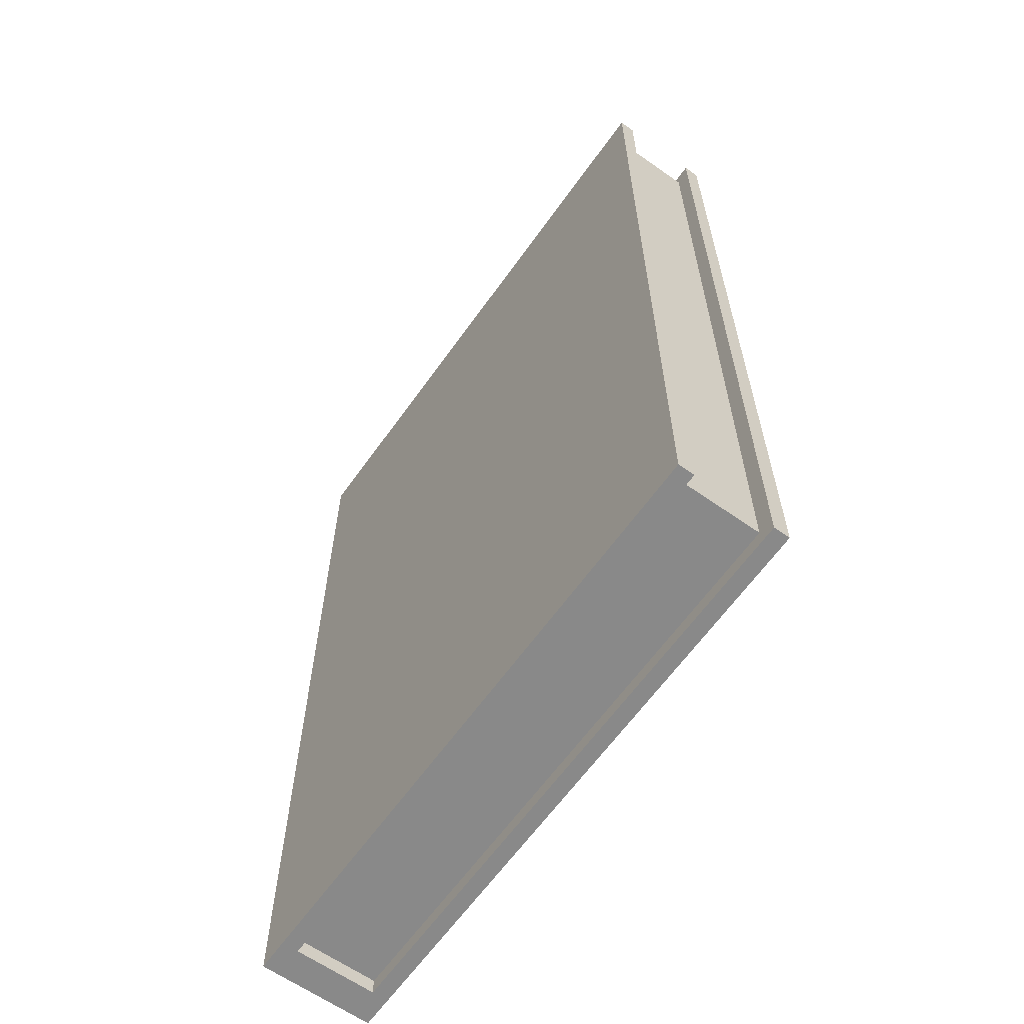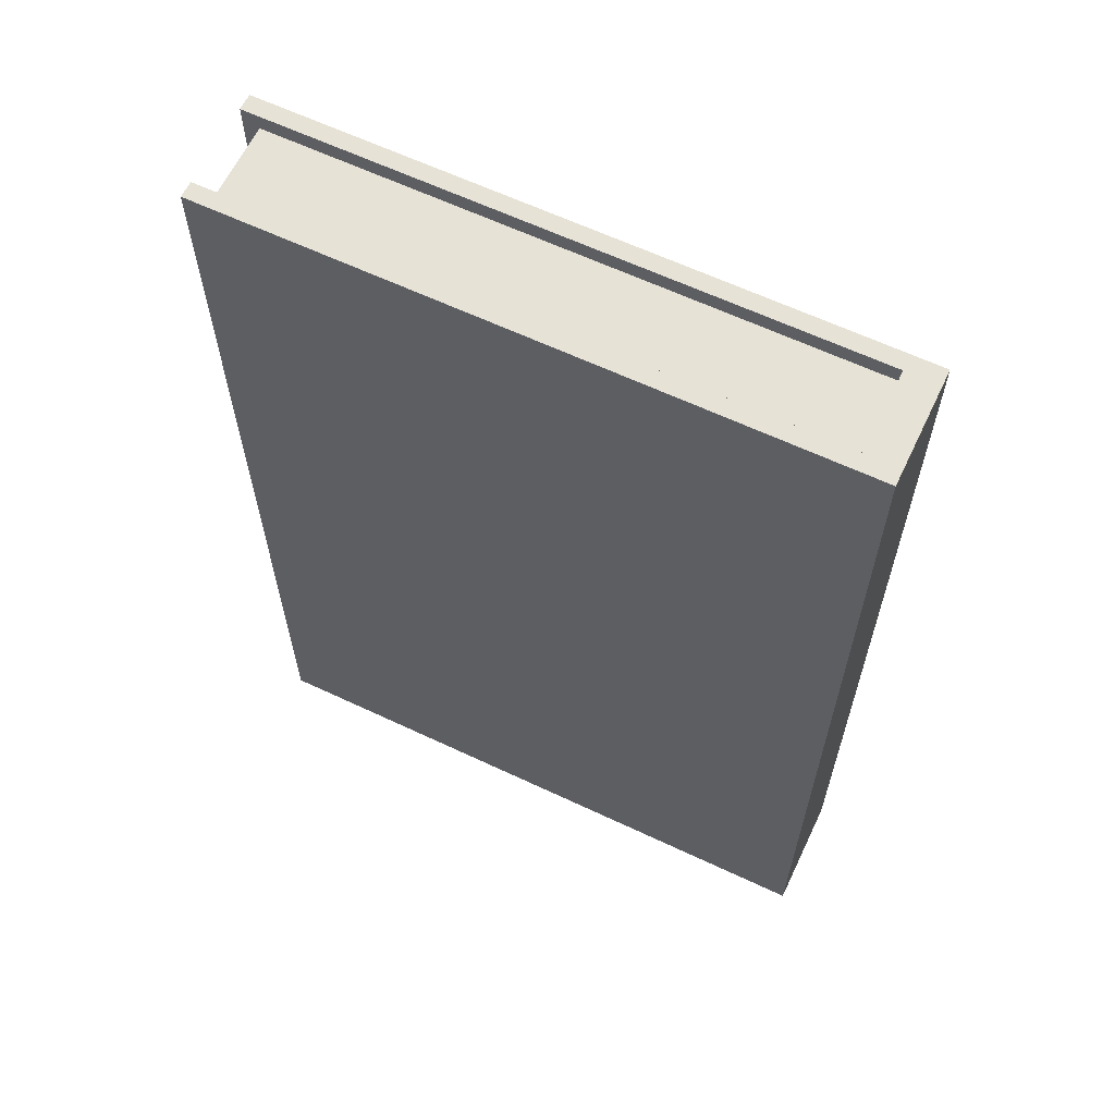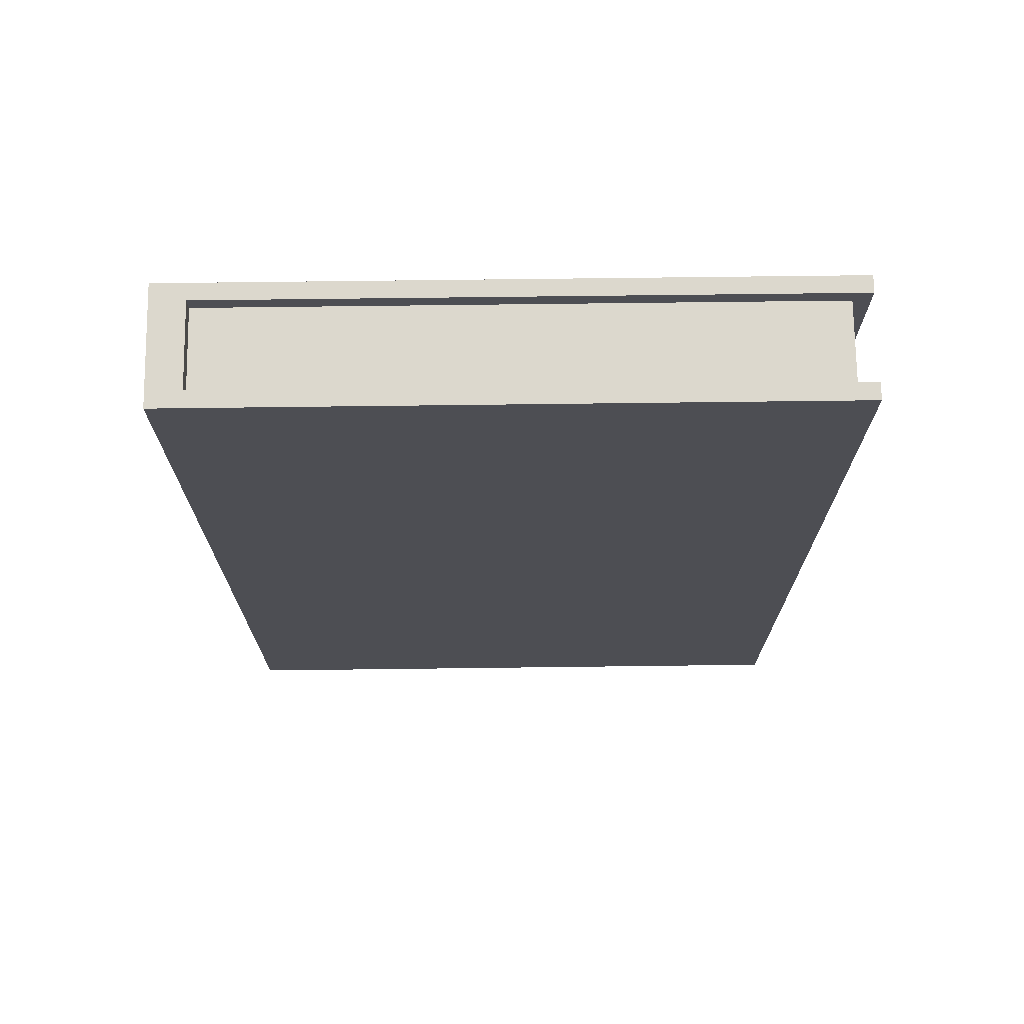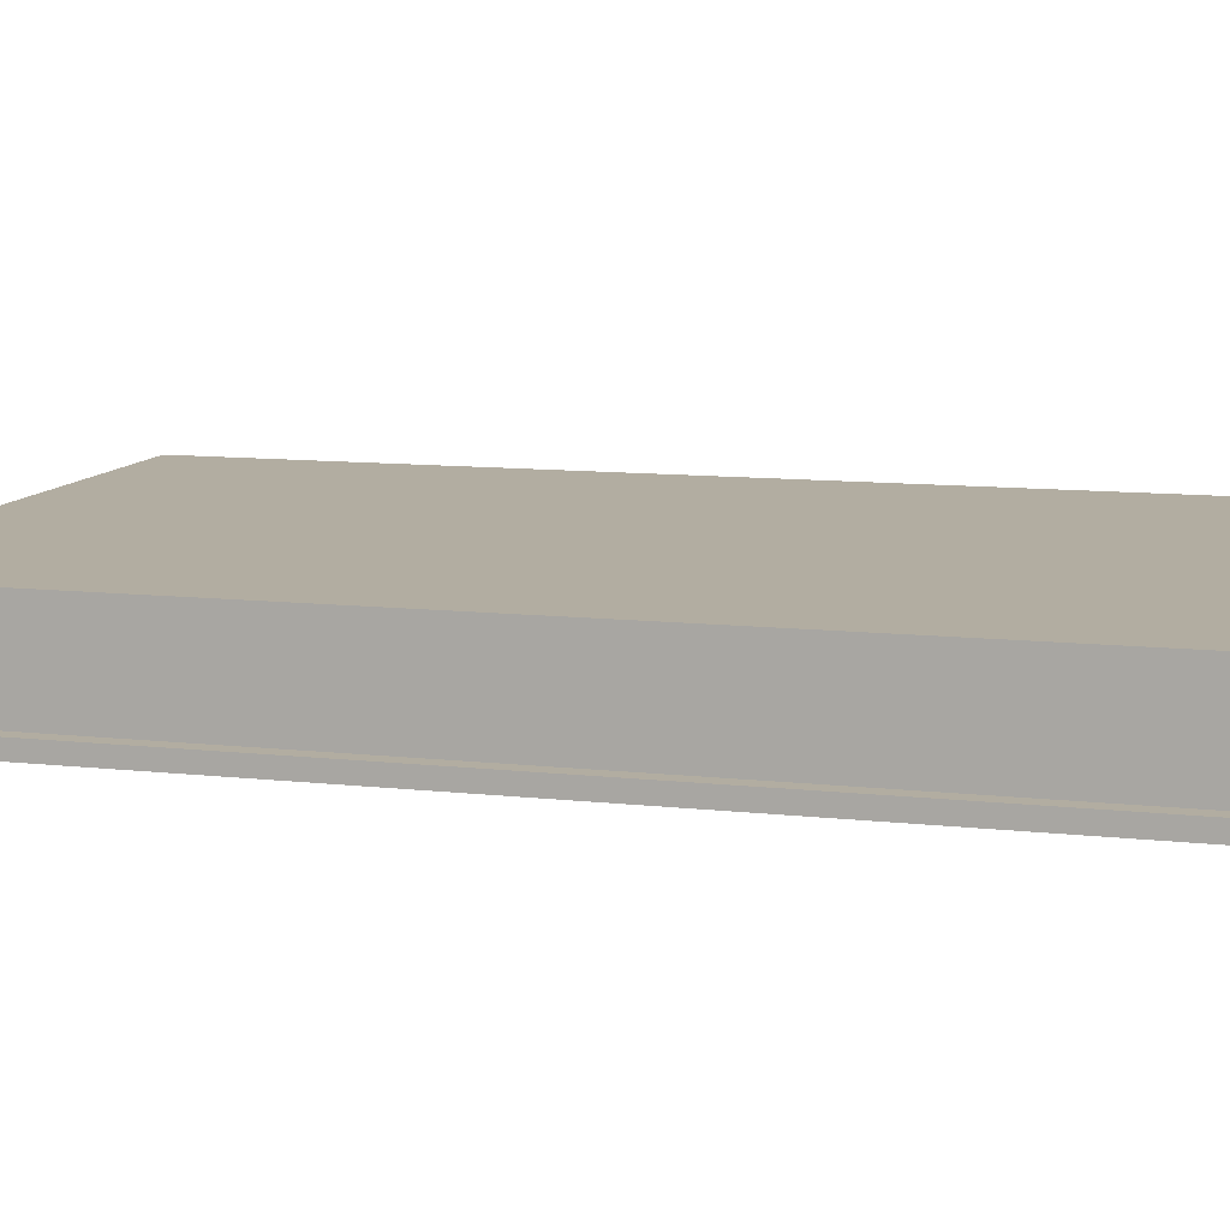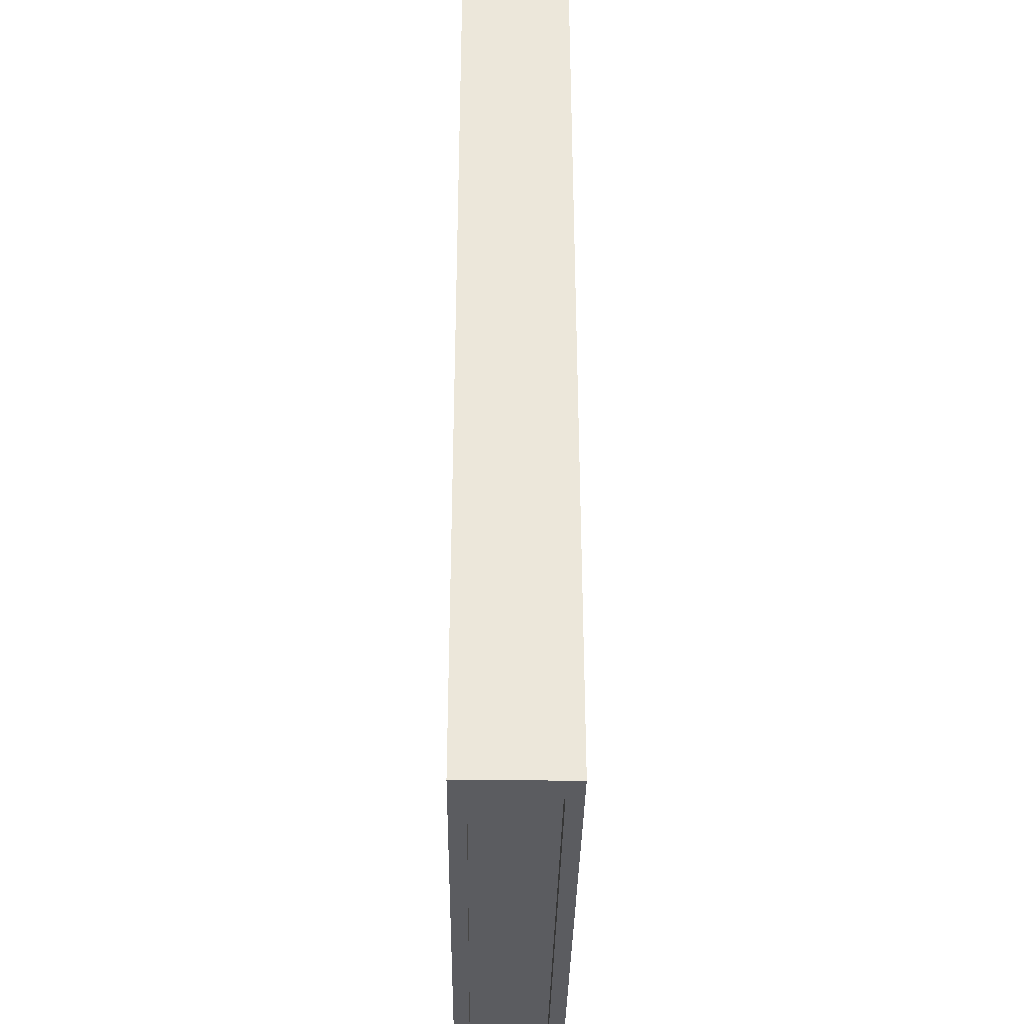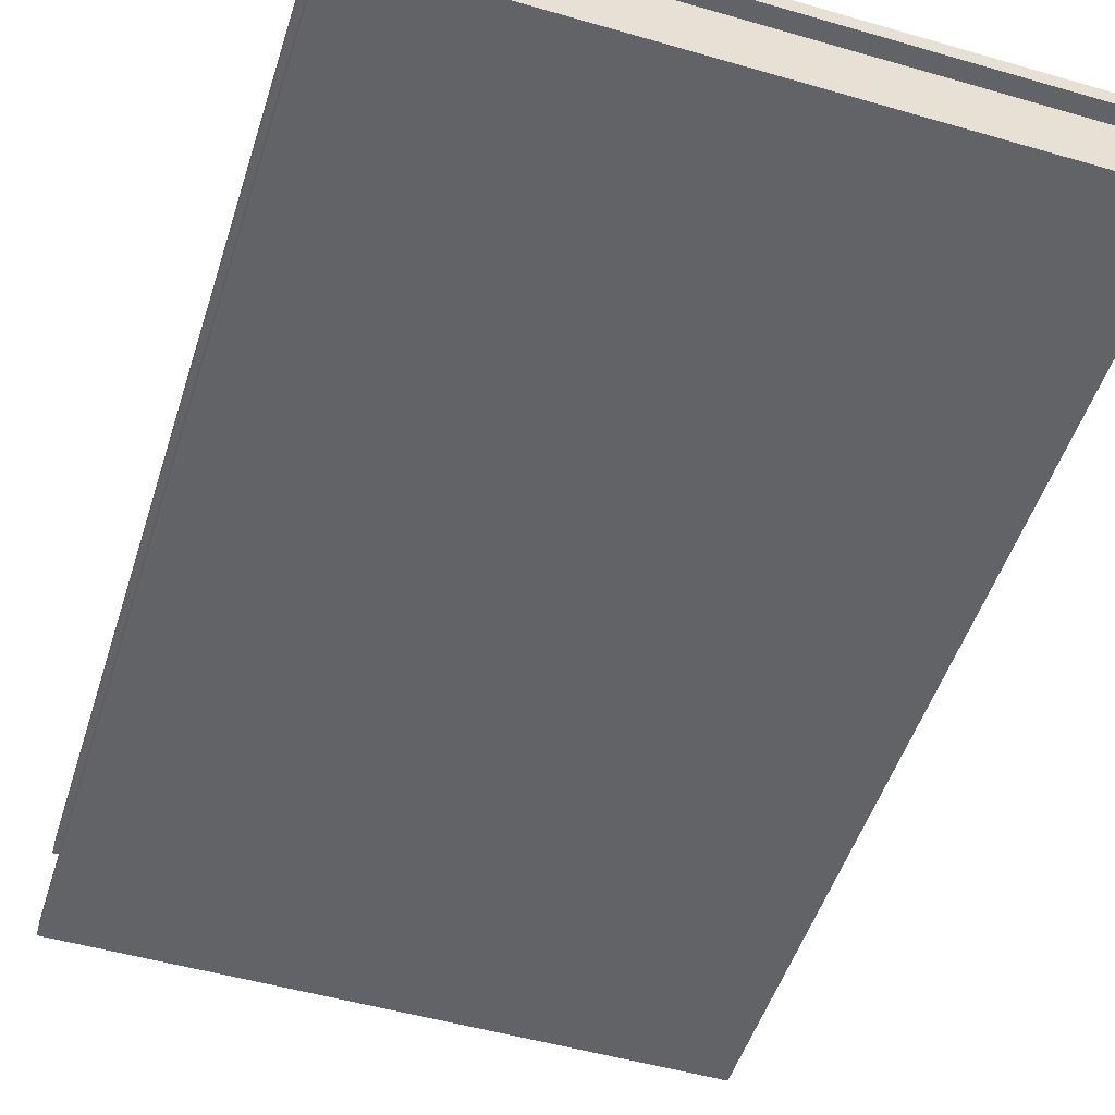
<metadata>
{"format":"obj","ext":"obj","renderer":"f3d","projection":"perspective","resolution":1024,"background":"white","views":[{"elev":-63.2,"azim":-125.4,"up":"+Z"},{"elev":63.0,"azim":25.5,"up":"+Z"},{"elev":72.5,"azim":179.3,"up":"+Z"},{"elev":10.5,"azim":-74.2,"up":"+Y"},{"elev":-34.8,"azim":89.3,"up":"+Z"},{"elev":-50.8,"azim":-17.5,"up":"+Y"}]}
</metadata>
<code>
o
v -2 0.6 3.1
v -2 0.6 -2.8
v -2 0.7 3.1
v -2 0.7 -2.8
v -2 1.2 3.1
v -2 1.2 -2.8
v -2 1.3 3.1
v -2 1.3 -2.8
v -1.9 0.7 3
v -1.9 0.7 -2.7
v -1.9 0.8 3
v -1.9 0.8 -2.7
v -1.9 0.9 3
v -1.9 0.9 -2.7
v -1.9 1 3
v -1.9 1 -2.7
v -1.9 1.1 3
v -1.9 1.1 -2.7
v -1.9 1.2 3
v -1.9 1.2 -2.7
v 1.6 0.7 3.1
v 1.6 0.7 3
v 1.6 0.7 -2.7
v 1.6 0.7 -2.8
v 1.6 1.2 3.1
v 1.6 1.2 3
v 1.6 1.2 -2.7
v 1.6 1.2 -2.8
v 1.8 0.6 3.1
v 1.8 0.6 -2.8
v 1.8 1.3 3.1
v 1.8 1.3 -2.8
v -2 0.6 3.1
v -2 0.7 3.1
v -2 1.2 3.1
v -2 1.3 3.1
v 1.6 0.7 3.1
v 1.6 1.2 3.1
v 1.8 0.6 3.1
v 1.8 1.3 3.1
v -1.9 0.7 3
v -1.9 0.8 3
v -1.9 0.9 3
v -1.9 1 3
v -1.9 1.1 3
v -1.9 1.2 3
v 1.5 0.8 3
v 1.5 0.9 3
v 1.5 1 3
v 1.5 1.1 3
v 1.6 0.7 3
v 1.6 1.2 3
v -1.9 0.7 -2.7
v -1.9 0.8 -2.7
v -1.9 0.9 -2.7
v -1.9 1 -2.7
v -1.9 1.1 -2.7
v -1.9 1.2 -2.7
v 1.5 0.8 -2.7
v 1.5 0.9 -2.7
v 1.5 1 -2.7
v 1.5 1.1 -2.7
v 1.6 0.7 -2.7
v 1.6 1.2 -2.7
v -2 0.6 -2.8
v -2 0.7 -2.8
v -2 1.2 -2.8
v -2 1.3 -2.8
v 1.6 0.7 -2.8
v 1.6 1.2 -2.8
v 1.8 0.6 -2.8
v 1.8 1.3 -2.8
v -2 0.6 3.1
v 1.8 0.6 3.1
v -2 0.6 -2.8
v 1.8 0.6 -2.8
v -2 1.2 3.1
v 1.6 1.2 3.1
v -1.9 1.2 3
v 1.6 1.2 3
v -1.9 1.2 -2.7
v 1.6 1.2 -2.7
v -2 1.2 -2.8
v 1.6 1.2 -2.8
v -2 0.7 3.1
v 1.6 0.7 3.1
v -1.9 0.7 3
v 1.6 0.7 3
v -1.9 0.7 -2.7
v 1.6 0.7 -2.7
v -2 0.7 -2.8
v 1.6 0.7 -2.8
v -2 1.3 3.1
v 1.8 1.3 3.1
v -2 1.3 -2.8
v 1.8 1.3 -2.8
f 3 2 1
f 4 2 3
f 7 6 5
f 8 6 7
f 11 10 9
f 12 10 11
f 13 12 11
f 14 12 13
f 15 14 13
f 16 14 15
f 17 16 15
f 18 16 17
f 19 18 17
f 20 18 19
f 25 22 21
f 26 22 25
f 27 24 23
f 28 24 27
f 29 30 31
f 31 30 32
f 37 34 33
f 38 36 35
f 39 37 33
f 39 38 37
f 40 36 38
f 40 38 39
f 47 42 41
f 47 43 42
f 48 44 43
f 48 43 47
f 49 45 44
f 49 44 48
f 50 46 45
f 50 45 49
f 51 49 48
f 51 48 47
f 51 50 49
f 51 47 41
f 52 46 50
f 52 50 51
f 53 54 59
f 54 55 59
f 55 56 60
f 59 55 60
f 56 57 61
f 60 56 61
f 57 58 62
f 61 57 62
f 60 61 63
f 59 60 63
f 61 62 63
f 53 59 63
f 62 58 64
f 63 62 64
f 65 66 69
f 67 68 70
f 65 69 71
f 69 70 71
f 70 68 72
f 71 70 72
f 75 74 73
f 76 74 75
f 79 78 77
f 80 78 79
f 81 79 77
f 83 81 77
f 83 82 81
f 84 82 83
f 85 86 87
f 87 86 88
f 85 87 89
f 85 89 91
f 89 90 91
f 91 90 92
f 93 94 95
f 95 94 96

</code>
